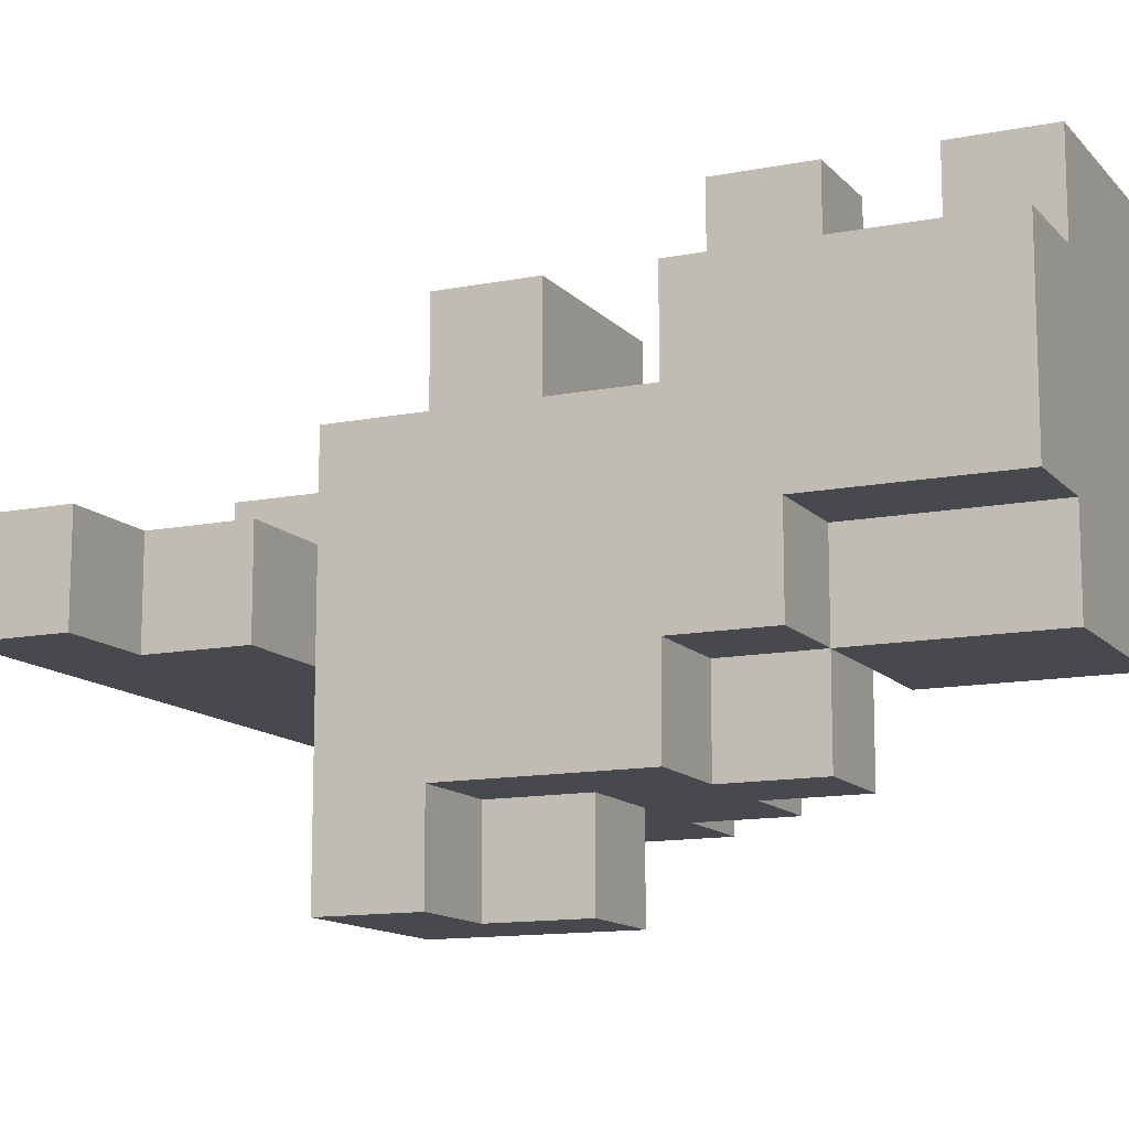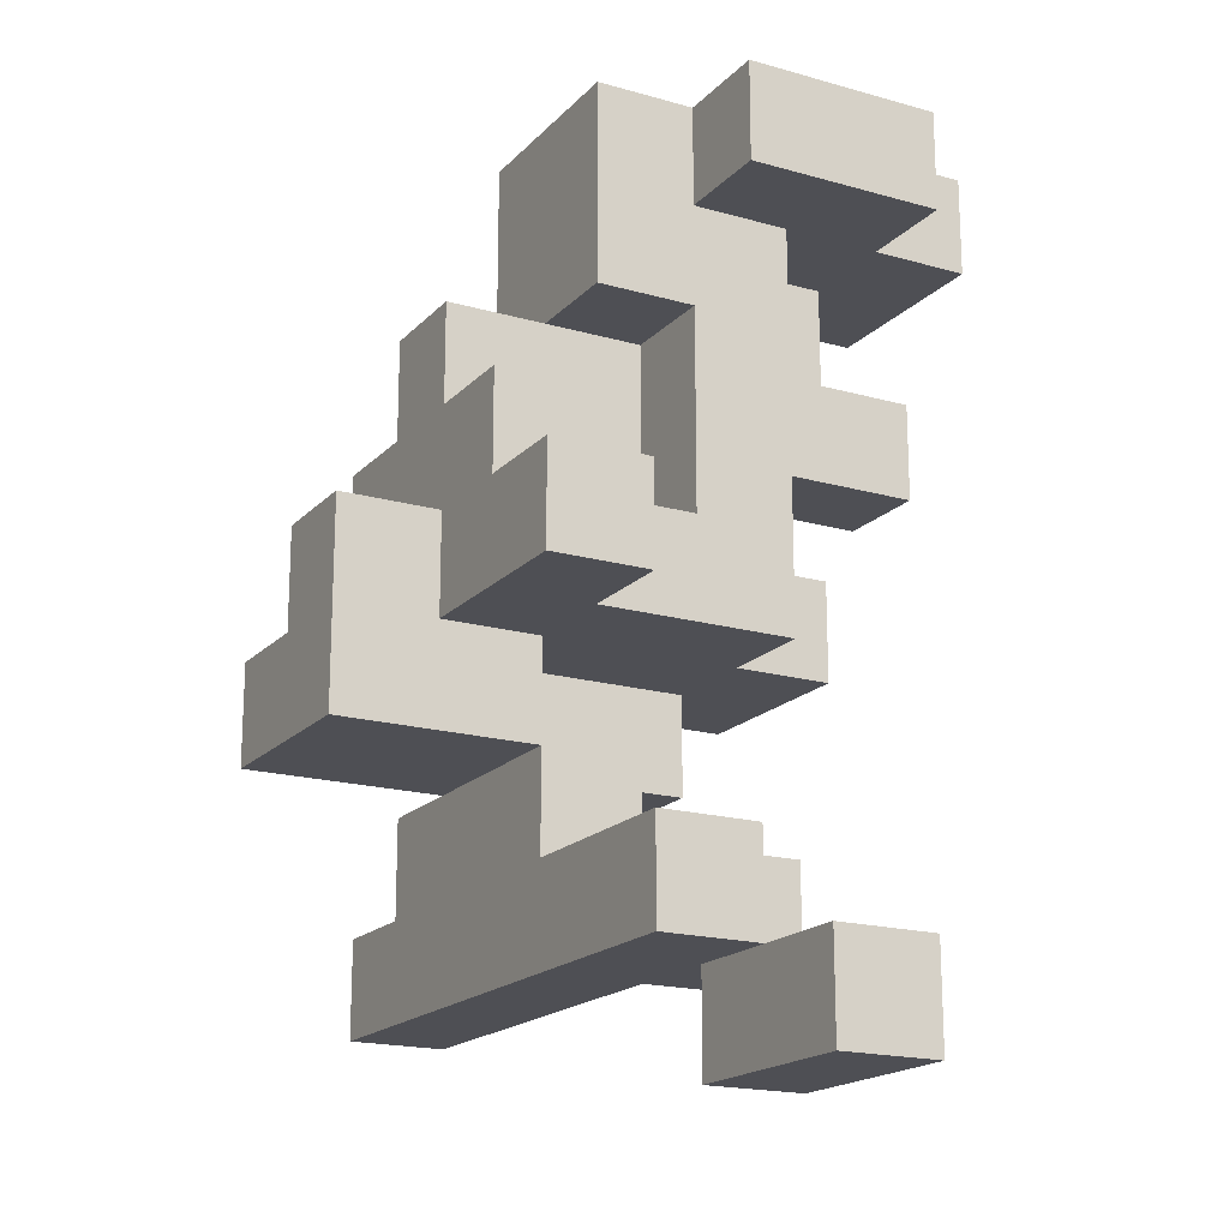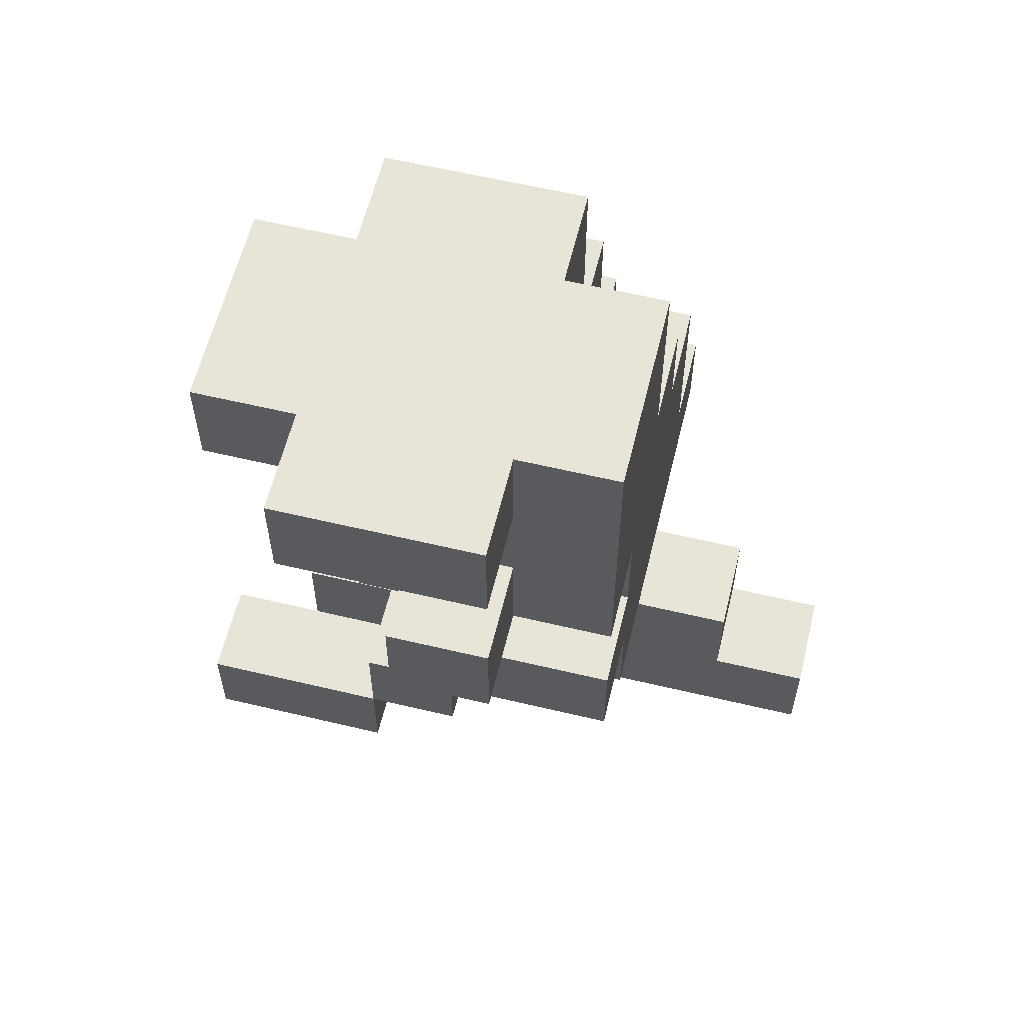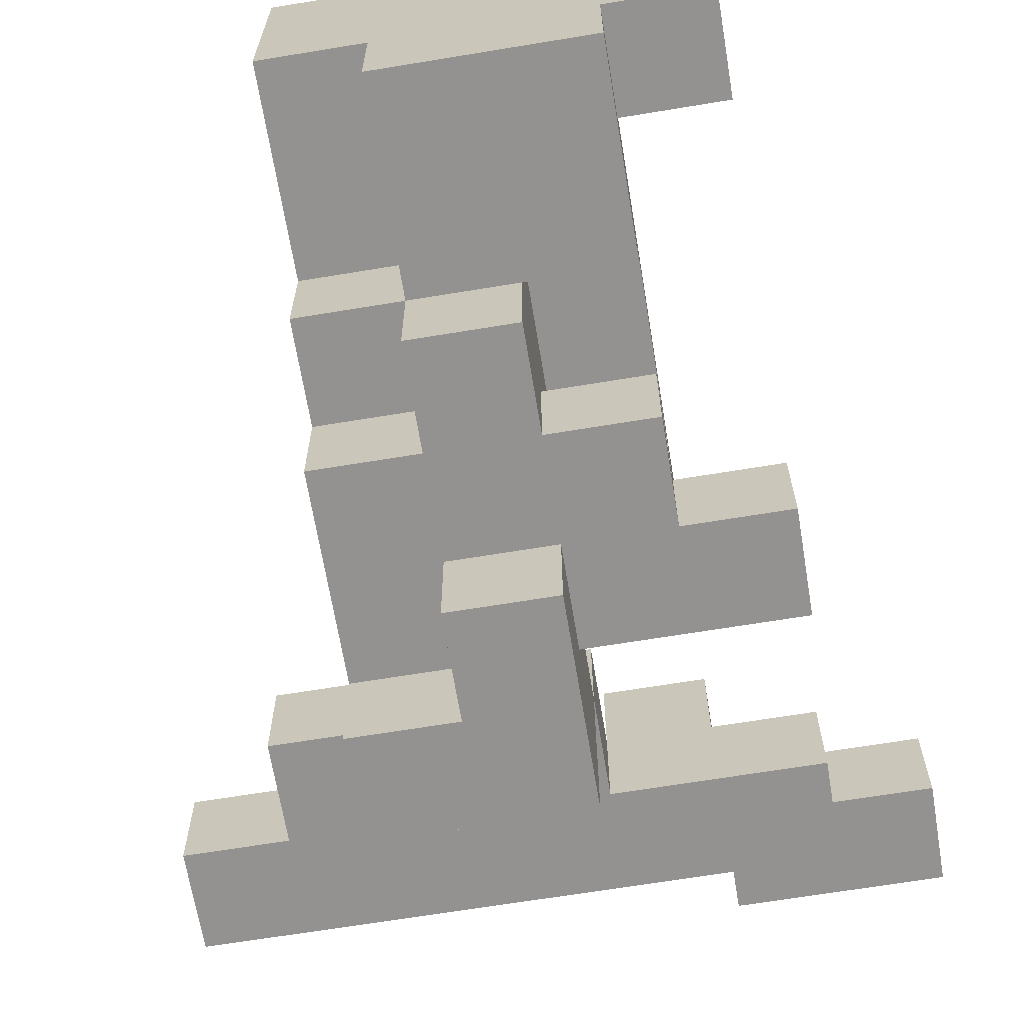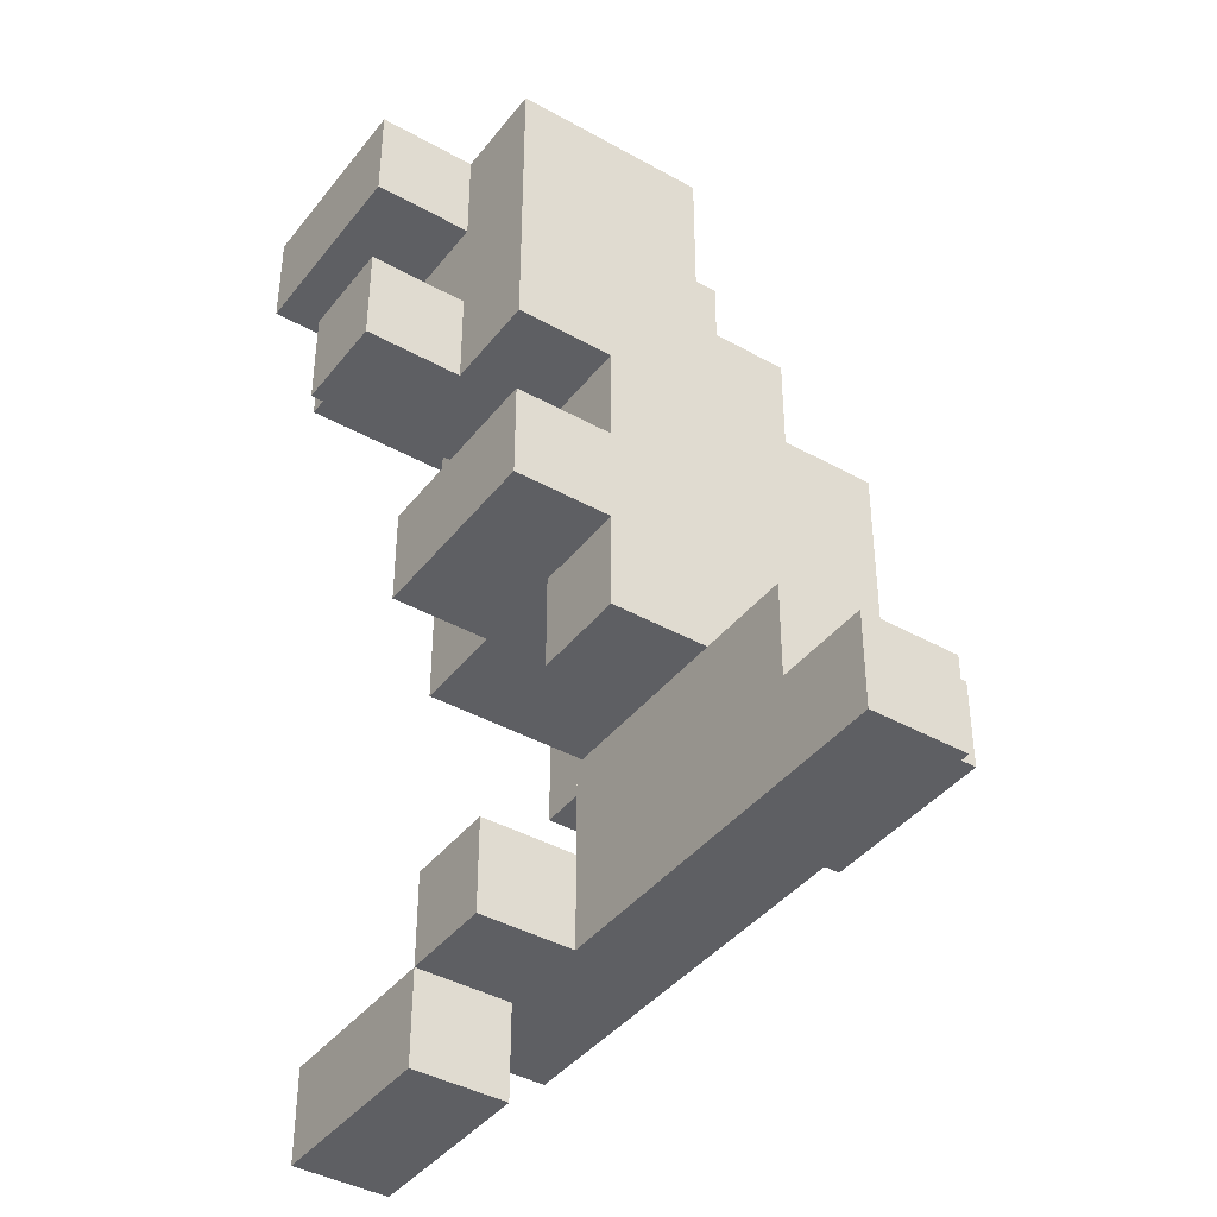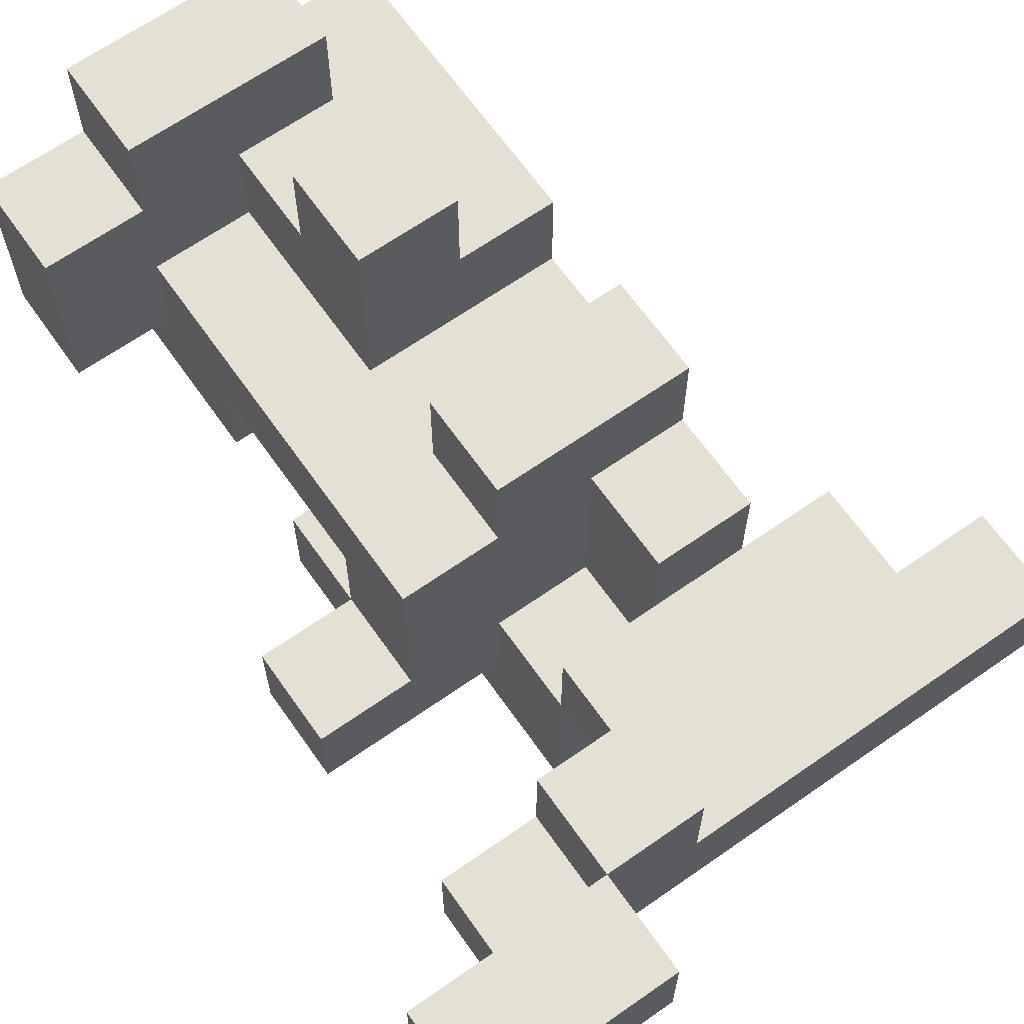
<metadata>
{"format":"obj","ext":"obj","renderer":"f3d","projection":"perspective","resolution":1024,"background":"white","views":[{"elev":-12.6,"azim":-65.2,"up":"+Y"},{"elev":-18.3,"azim":61.2,"up":"+Z"},{"elev":60.0,"azim":-166.3,"up":"+Z"},{"elev":-66.5,"azim":9.4,"up":"+Y"},{"elev":-40.8,"azim":-124.4,"up":"+Z"},{"elev":65.9,"azim":144.9,"up":"+Y"}]}
</metadata>
<code>
v 0.12 0 -0.54
v 0.12 0 -0.42
v 0.12 0.12 -0.42
v 0.12 0.12 -0.54
v 0.24 0 -0.54
v 0.24 0 -0.42
v 0.24 0.12 -0.42
v 0.24 0.12 -0.54
v 0.36 0 -0.54
v 0.36 0.12 -0.54
v 0.36 0.12 -0.42
v 0.36 0 -0.42
v -0.48 -0.12 -0.42
v -0.48 -0.12 -0.3
v -0.48 0 -0.3
v -0.48 0 -0.42
v -0.36 -0.12 -0.42
v -0.36 -0.12 -0.3
v -0.36 0 -0.3
v -0.36 0 -0.42
v -0.24 -0.12 -0.42
v -0.24 -0.12 -0.3
v -0.24 0 -0.3
v -0.24 0 -0.42
v -0.12 -0.12 -0.42
v -0.12 -0.12 -0.3
v -0.12 0 -0.3
v -0.12 0 -0.42
v -0 -0.12 -0.42
v -0 -0.12 -0.3
v -0 0 -0.3
v -0 0 -0.42
v 0.12 -0.12 -0.42
v 0.12 -0.12 -0.3
v 0.12 0 -0.3
v 0.24 -0.12 -0.42
v 0.24 0 -0.3
v 0.24 -0.12 -0.3
v 0 0.12 -0.3
v 0 0.12 -0.42
v 0.12 0.12 -0.3
v -0.36 -0.12 -0.18
v -0.36 0 -0.18
v -0.24 -0.12 -0.18
v -0.24 0 -0.18
v -0.12 -0.12 -0.18
v -0.12 0 -0.18
v -0 0 -0.18
v -0 -0.12 -0.18
v -0.24 -0.36 -0.18
v -0.24 -0.36 -0.06
v -0.24 -0.24 -0.06
v -0.24 -0.24 -0.18
v -0.12 -0.36 -0.18
v -0.12 -0.36 -0.06
v -0.12 -0.24 -0.18
v -0.12 -0.24 -0.06
v -0 -0.36 -0.18
v -0 -0.24 -0.18
v -0 -0.24 -0.06
v -0 -0.36 -0.06
v -0.24 -0.12 -0.06
v -0 -0.12 -0.06
v -0.12 -0.12 -0.06
v -0.24 0 -0.06
v -0.12 0 -0.06
v -0.24 0.12 -0.06
v -0.24 0.12 -0.18
v -0.12 0.12 -0.18
v -0.12 0.12 -0.06
v -0.12 -0.36 0.06
v -0.12 -0.24 0.06
v -0 -0.24 0.06
v -0 -0.36 0.06
v -0.24 -0.24 0.06
v -0.24 -0.12 0.06
v 0.12 -0.24 -0.06
v 0.12 -0.24 0.06
v 0.12 -0.12 -0.06
v 0.24 -0.24 -0.06
v 0.24 -0.12 -0.06
v 0.24 -0.12 0.06
v 0.24 -0.24 0.06
v 0.12 -0.12 0.06
v -0.24 0 0.06
v -0 0 -0.06
v 0.12 0 -0.06
v 0.12 0 0.06
v 0 -0.12 0.06
v 0 0 0.06
v -0.24 0.12 0.06
v -0 0.12 -0.06
v 0.12 0.12 -0.06
v 0.12 0.12 0.06
v 0 0.12 0.06
v -0.24 0.24 0.06
v -0.24 0.24 -0.06
v -0.12 0.24 0.06
v -0.12 0.24 -0.06
v -0.12 0.12 0.06
v -0 0.24 -0.06
v -0 0.24 0.06
v -0.24 -0.24 0.18
v -0.24 -0.12 0.18
v -0.12 -0.24 0.18
v -0.12 -0.12 0.18
v -0 -0.24 0.18
v 0.12 -0.12 0.18
v 0.12 -0.24 0.18
v 0 -0.12 0.18
v -0.24 0 0.18
v -0 0 0.18
v -0.24 0.12 0.18
v -0.12 0.12 0.18
v -0 0.12 0.18
v 0.12 0.12 0.18
v 0.12 0 0.18
v -0.12 -0.24 0.3
v -0.12 -0.12 0.3
v -0 -0.12 0.3
v -0 -0.24 0.3
v -0.24 -0.12 0.3
v -0.24 0 0.3
v -0.12 0 0.3
v -0 0 0.3
v -0.24 0.12 0.3
v 0.12 0.12 0.3
v 0.12 0 0.3
v 0 0.12 0.3
v -0.24 0.24 0.3
v -0.24 0.24 0.18
v -0.12 0.24 0.3
v -0.12 0.24 0.18
v -0 0.24 0.18
v -0 0.24 0.3
v -0.12 0.36 0.3
v -0.12 0.36 0.18
v -0 0.36 0.18
v -0 0.36 0.3
v -0.12 -0.12 0.42
v -0.12 0 0.42
v -0 -0.12 0.42
v 0.12 -0.12 0.3
v 0.12 0 0.42
v 0.12 -0.12 0.42
v -0.24 0 0.42
v -0.24 0.12 0.42
v 0.12 0.12 0.42
v 0 0.12 0.42
v -0.24 0.24 0.42
v -0.12 0.24 0.42
v -0 0.24 0.42
v -0.12 -0.12 0.54
v -0.12 0 0.54
v -0 -0.12 0.54
v -0 0 0.54
v 0.12 0 0.54
v 0.12 -0.12 0.54
v -0.24 0 0.54
v -0.24 0.12 0.54
v -0.12 0.12 0.54
v -0 0.12 0.54
v 0.12 0.12 0.54
v 0.24 0 0.42
v 0.24 0.12 0.42
v 0.24 0.12 0.54
v 0.24 0 0.54
v -0.24 0.24 0.54
v -0.12 0.24 0.54
v -0 0.24 0.54
v 0.12 0.24 0.42
v 0.12 0.24 0.54
v 0.24 0.24 0.42
v 0.24 0.24 0.54
v -0.12 0.36 0.54
v -0.12 0.36 0.42
v -0 0.36 0.54
v -0 0.36 0.42
v 0.12 0.36 0.42
v 0.12 0.36 0.54
f 1 2 3
f 1 3 4
f 1 5 6
f 1 6 2
f 4 3 7
f 4 7 8
f 1 4 8
f 1 8 5
f 2 6 7
f 2 7 3
f 9 10 11
f 9 11 12
f 5 9 12
f 5 12 6
f 8 7 11
f 8 11 10
f 5 8 10
f 5 10 9
f 6 12 11
f 6 11 7
f 13 14 15
f 13 15 16
f 13 17 18
f 13 18 14
f 16 15 19
f 16 19 20
f 13 16 20
f 13 20 17
f 14 18 19
f 14 19 15
f 17 21 22
f 17 22 18
f 20 19 23
f 20 23 24
f 17 20 24
f 17 24 21
f 21 25 26
f 21 26 22
f 24 23 27
f 24 27 28
f 21 24 28
f 21 28 25
f 25 29 30
f 25 30 26
f 28 27 31
f 28 31 32
f 25 28 32
f 25 32 29
f 29 33 34
f 29 34 30
f 29 32 2
f 29 2 33
f 30 34 35
f 30 35 31
f 36 6 37
f 36 37 38
f 33 36 38
f 33 38 34
f 2 35 37
f 2 37 6
f 33 2 6
f 33 6 36
f 34 38 37
f 34 37 35
f 32 31 39
f 32 39 40
f 2 3 41
f 2 41 35
f 40 39 41
f 40 41 3
f 32 40 3
f 32 3 2
f 31 35 41
f 31 41 39
f 18 42 43
f 18 43 19
f 18 22 44
f 18 44 42
f 19 43 45
f 19 45 23
f 42 44 45
f 42 45 43
f 22 26 46
f 22 46 44
f 23 45 47
f 23 47 27
f 30 31 48
f 30 48 49
f 26 30 49
f 26 49 46
f 27 47 48
f 27 48 31
f 46 49 48
f 46 48 47
f 50 51 52
f 50 52 53
f 50 54 55
f 50 55 51
f 50 53 56
f 50 56 54
f 51 55 57
f 51 57 52
f 58 59 60
f 58 60 61
f 54 58 61
f 54 61 55
f 54 56 59
f 54 59 58
f 53 52 62
f 53 62 44
f 53 44 46
f 53 46 56
f 59 49 63
f 59 63 60
f 46 64 63
f 46 63 49
f 56 46 49
f 56 49 59
f 44 62 65
f 44 65 45
f 46 47 66
f 46 66 64
f 45 65 67
f 45 67 68
f 47 69 70
f 47 70 66
f 68 67 70
f 68 70 69
f 45 68 69
f 45 69 47
f 55 71 72
f 55 72 57
f 61 60 73
f 61 73 74
f 55 61 74
f 55 74 71
f 71 74 73
f 71 73 72
f 52 75 76
f 52 76 62
f 52 57 72
f 52 72 75
f 60 77 78
f 60 78 73
f 60 63 79
f 60 79 77
f 80 81 82
f 80 82 83
f 77 80 83
f 77 83 78
f 79 84 82
f 79 82 81
f 77 79 81
f 77 81 80
f 78 83 82
f 78 82 84
f 62 76 85
f 62 85 65
f 64 66 86
f 64 86 63
f 79 87 88
f 79 88 84
f 63 86 87
f 63 87 79
f 89 84 88
f 89 88 90
f 65 85 91
f 65 91 67
f 66 70 92
f 66 92 86
f 87 93 94
f 87 94 88
f 92 95 94
f 92 94 93
f 86 92 93
f 86 93 87
f 67 91 96
f 67 96 97
f 97 96 98
f 97 98 99
f 67 97 99
f 67 99 70
f 91 100 98
f 91 98 96
f 92 101 102
f 92 102 95
f 99 98 102
f 99 102 101
f 70 99 101
f 70 101 92
f 100 95 102
f 100 102 98
f 75 103 104
f 75 104 76
f 75 72 105
f 75 105 103
f 103 105 106
f 103 106 104
f 72 73 107
f 72 107 105
f 78 84 108
f 78 108 109
f 73 78 109
f 73 109 107
f 89 110 108
f 89 108 84
f 107 109 108
f 107 108 110
f 76 104 111
f 76 111 85
f 89 90 112
f 89 112 110
f 85 111 113
f 85 113 91
f 91 113 114
f 91 114 100
f 100 114 115
f 100 115 95
f 88 94 116
f 88 116 117
f 90 88 117
f 90 117 112
f 95 115 116
f 95 116 94
f 105 118 119
f 105 119 106
f 107 110 120
f 107 120 121
f 105 107 121
f 105 121 118
f 118 121 120
f 118 120 119
f 104 122 123
f 104 123 111
f 104 106 119
f 104 119 122
f 122 119 124
f 122 124 123
f 110 112 125
f 110 125 120
f 111 123 126
f 111 126 113
f 117 116 127
f 117 127 128
f 112 117 128
f 112 128 125
f 115 129 127
f 115 127 116
f 113 126 130
f 113 130 131
f 131 130 132
f 131 132 133
f 113 131 133
f 113 133 114
f 115 134 135
f 115 135 129
f 114 133 134
f 114 134 115
f 133 132 136
f 133 136 137
f 134 138 139
f 134 139 135
f 137 136 139
f 137 139 138
f 133 137 138
f 133 138 134
f 132 135 139
f 132 139 136
f 119 140 141
f 119 141 124
f 119 120 142
f 119 142 140
f 143 128 144
f 143 144 145
f 120 143 145
f 120 145 142
f 120 125 128
f 120 128 143
f 123 146 147
f 123 147 126
f 123 124 141
f 123 141 146
f 128 127 148
f 128 148 144
f 129 149 148
f 129 148 127
f 126 147 150
f 126 150 130
f 130 150 151
f 130 151 132
f 129 135 152
f 129 152 149
f 132 151 152
f 132 152 135
f 140 153 154
f 140 154 141
f 140 142 155
f 140 155 153
f 153 155 156
f 153 156 154
f 145 144 157
f 145 157 158
f 142 145 158
f 142 158 155
f 155 158 157
f 155 157 156
f 146 159 160
f 146 160 147
f 146 141 154
f 146 154 159
f 159 154 161
f 159 161 160
f 154 156 162
f 154 162 161
f 156 157 163
f 156 163 162
f 164 165 166
f 164 166 167
f 144 164 167
f 144 167 157
f 144 148 165
f 144 165 164
f 157 167 166
f 157 166 163
f 147 160 168
f 147 168 150
f 150 168 169
f 150 169 151
f 160 161 169
f 160 169 168
f 161 162 170
f 161 170 169
f 149 152 171
f 149 171 148
f 162 163 172
f 162 172 170
f 165 173 174
f 165 174 166
f 171 172 174
f 171 174 173
f 148 171 173
f 148 173 165
f 163 166 174
f 163 174 172
f 151 169 175
f 151 175 176
f 176 175 177
f 176 177 178
f 151 176 178
f 151 178 152
f 169 170 177
f 169 177 175
f 171 179 180
f 171 180 172
f 178 177 180
f 178 180 179
f 152 178 179
f 152 179 171
f 170 172 180
f 170 180 177

</code>
